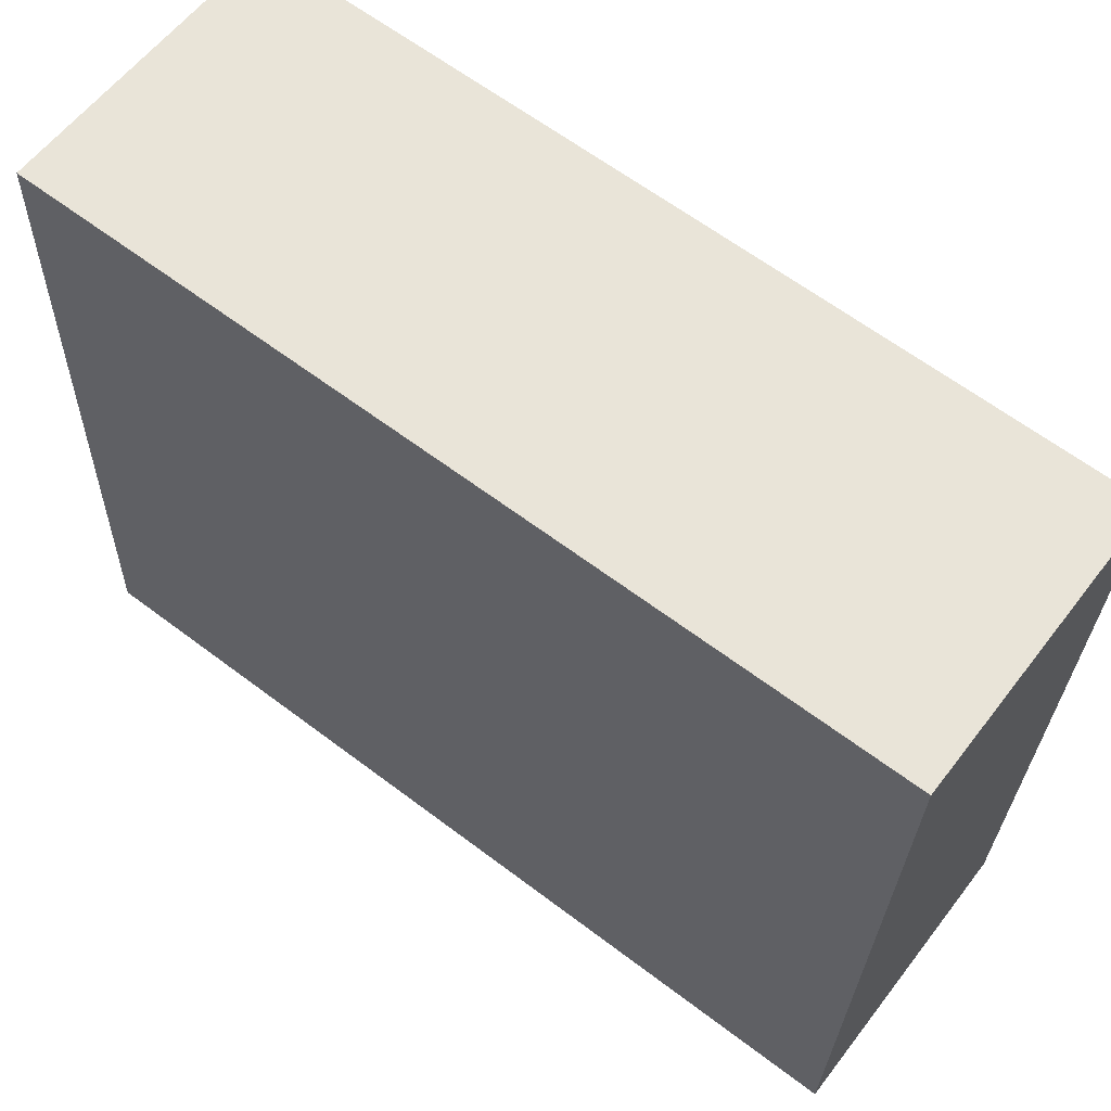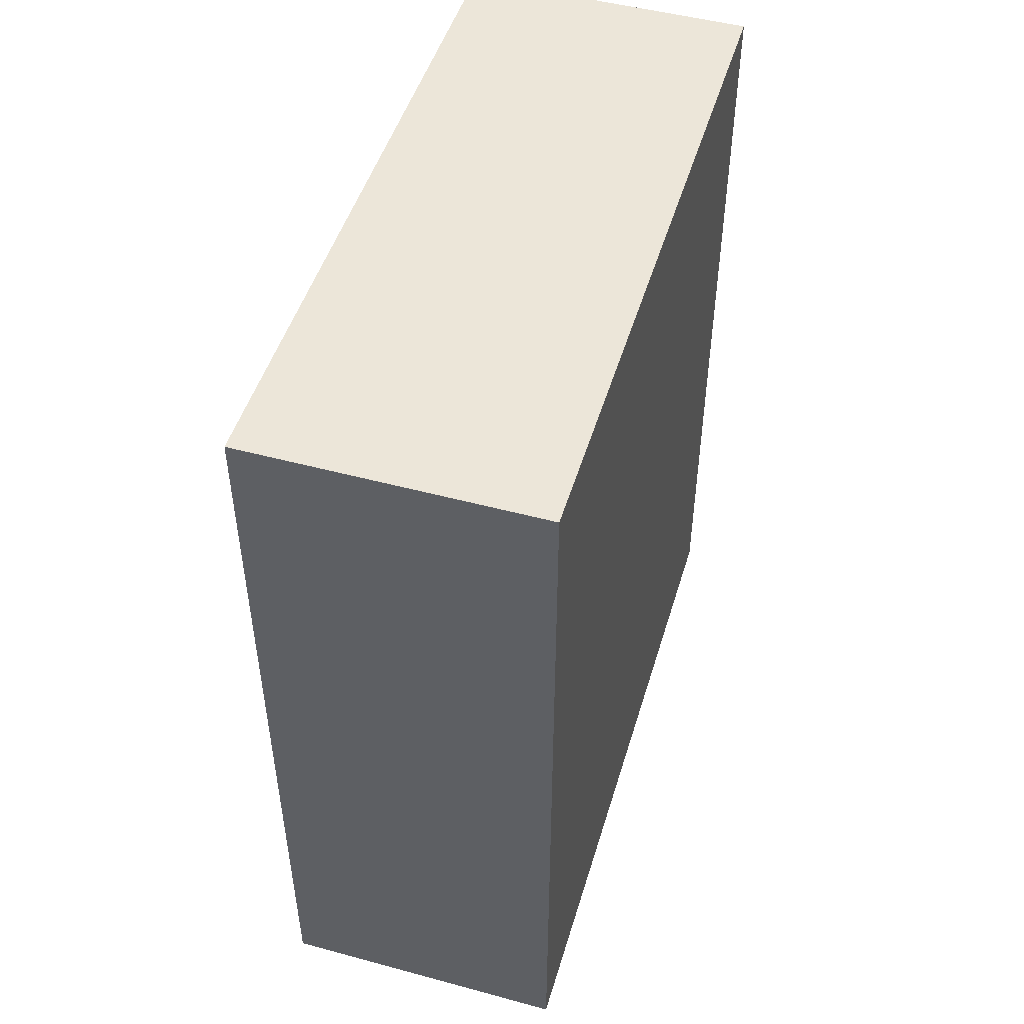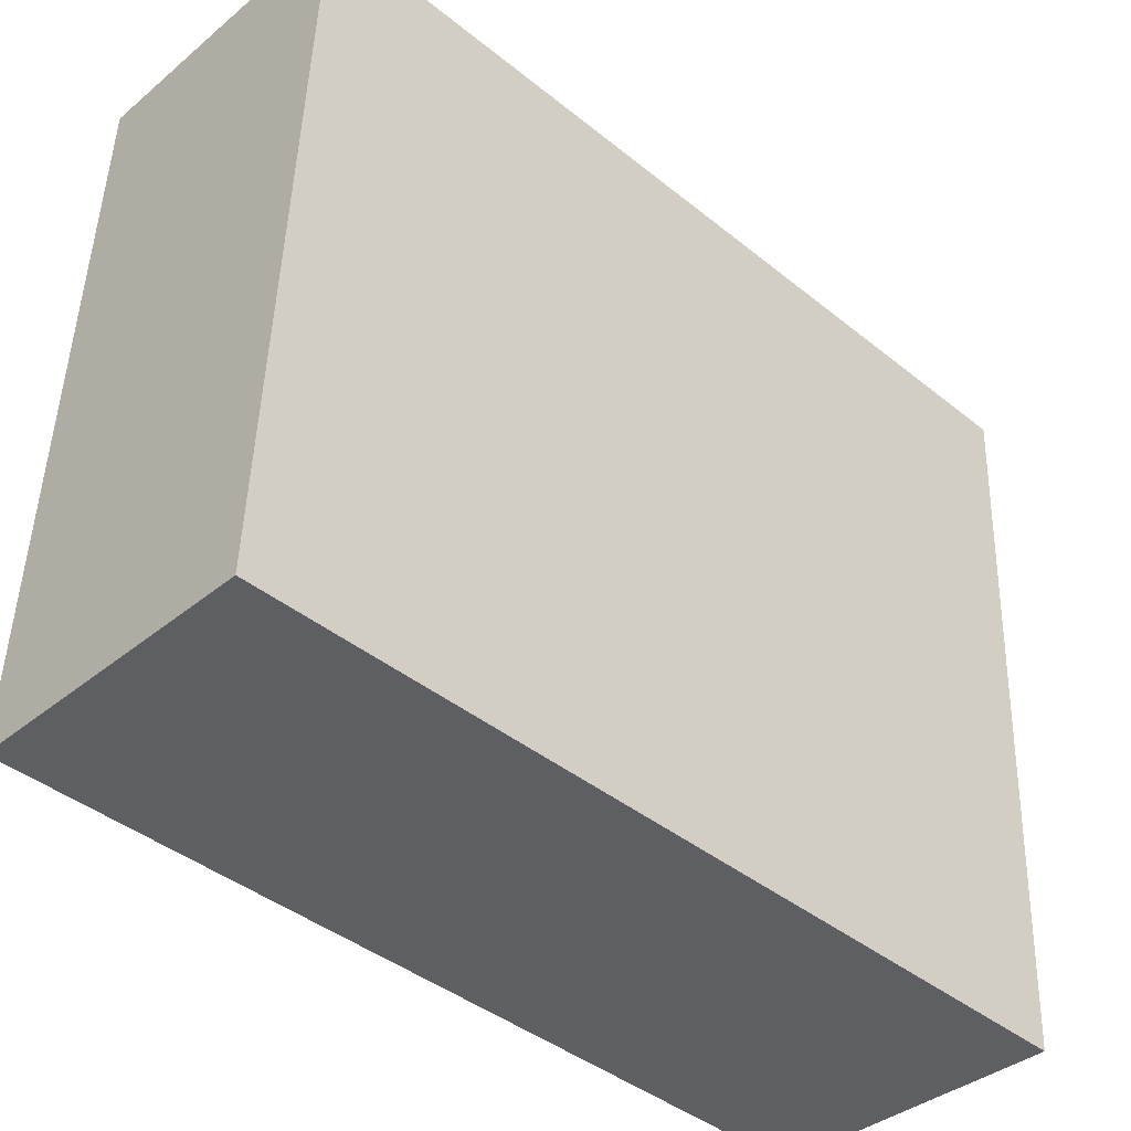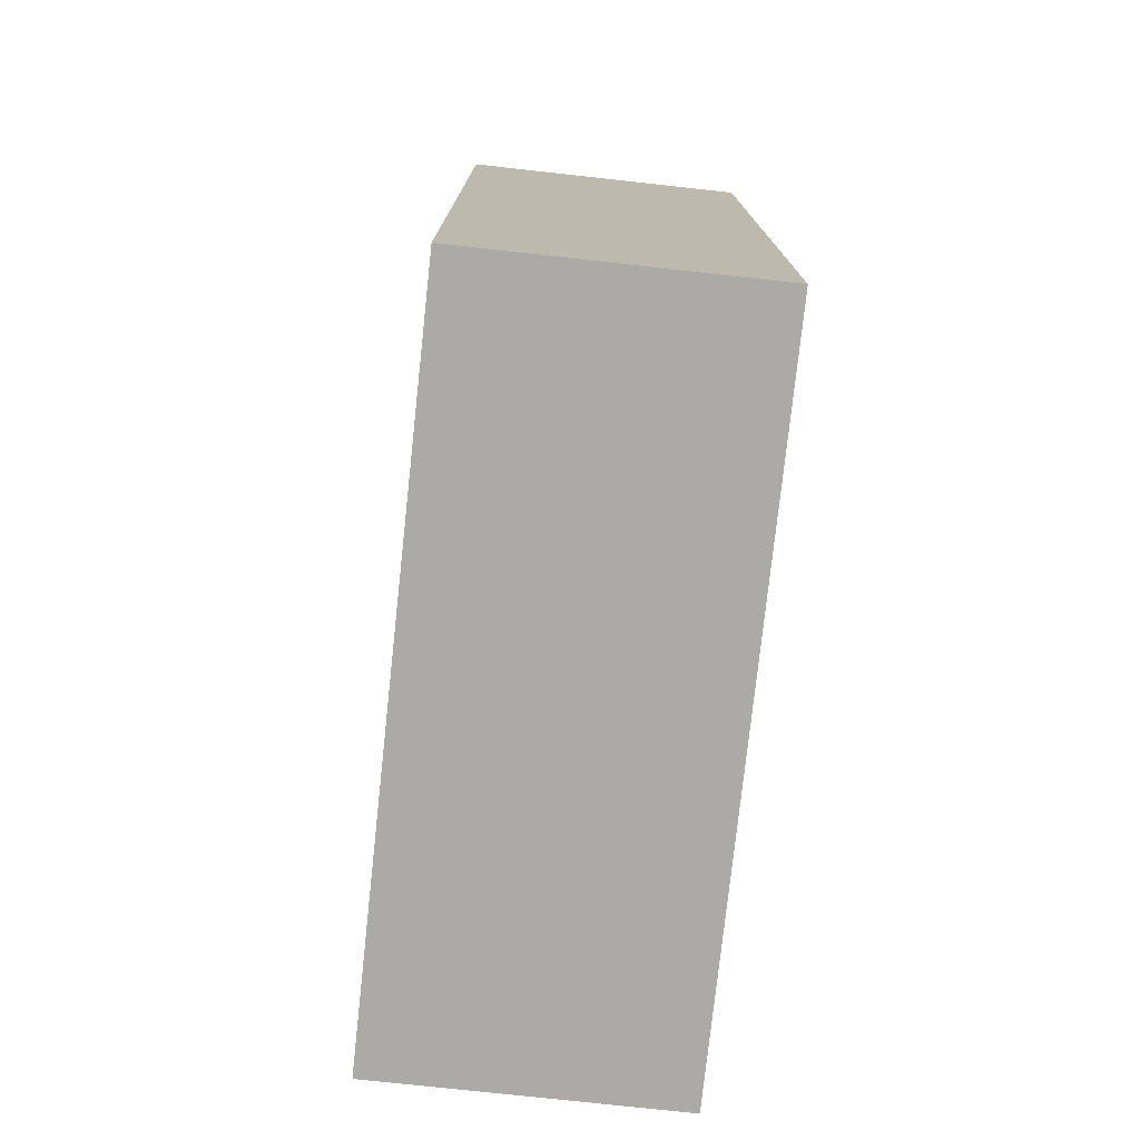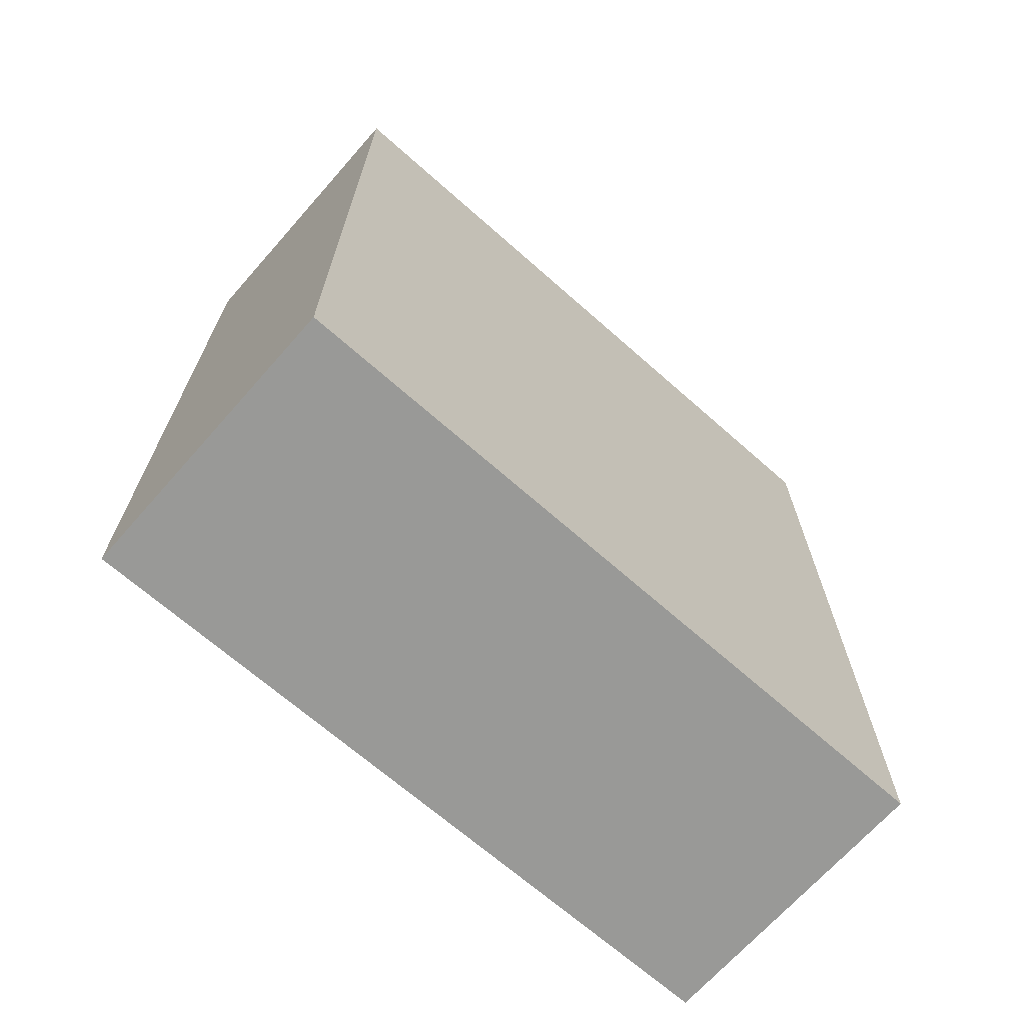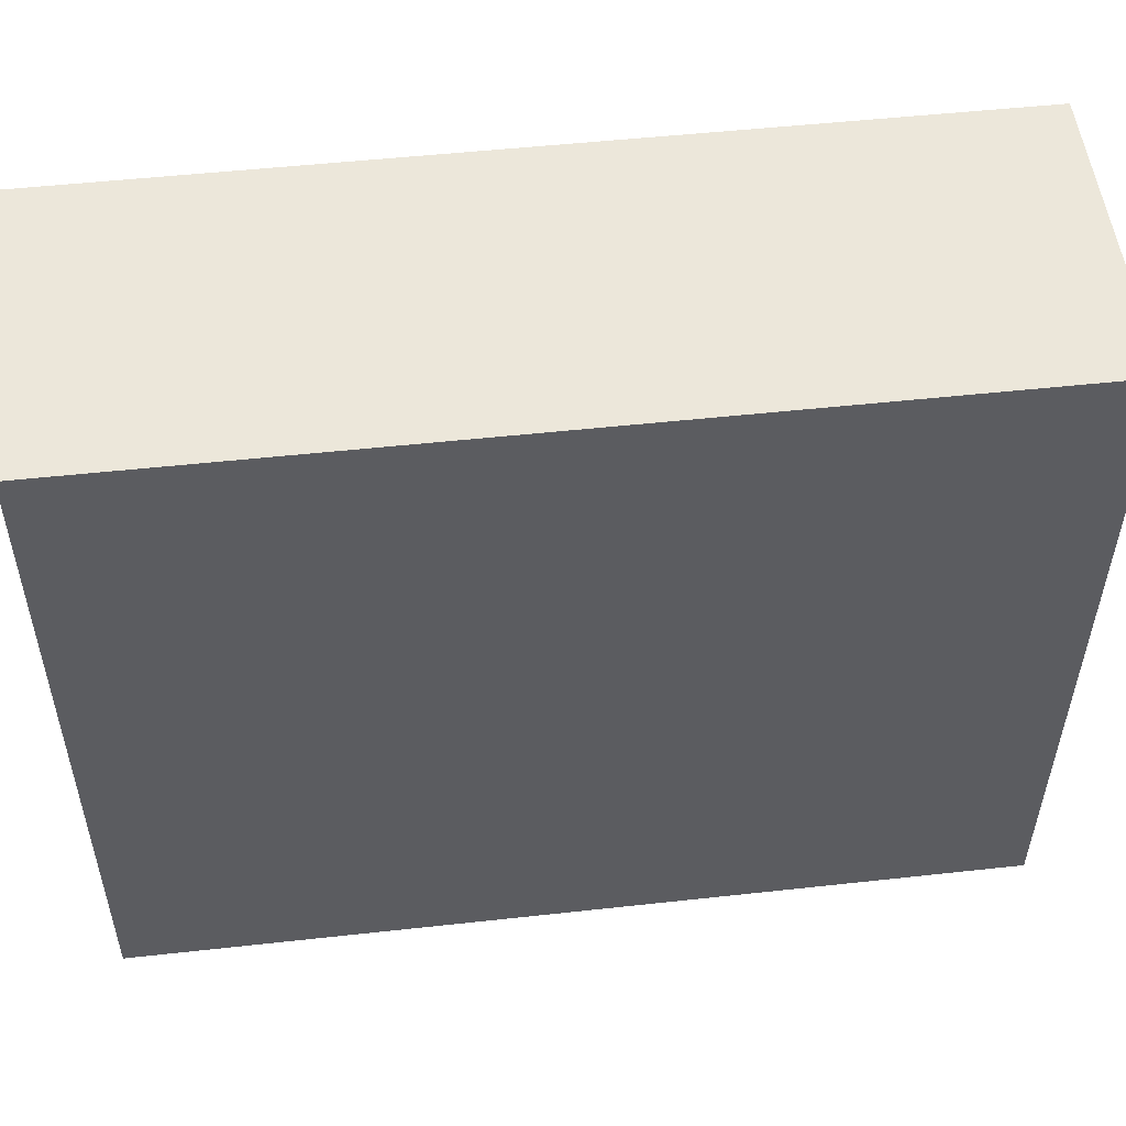
<metadata>
{"format":"obj","ext":"obj","renderer":"f3d","projection":"perspective","resolution":1024,"background":"white","views":[{"elev":63.3,"azim":-52.6,"up":"+Z"},{"elev":49.3,"azim":19.2,"up":"+Y"},{"elev":-41.9,"azim":46.0,"up":"+Z"},{"elev":-75.9,"azim":176.3,"up":"+Y"},{"elev":-68.8,"azim":51.1,"up":"+Y"},{"elev":50.3,"azim":83.1,"up":"+Z"}]}
</metadata>
<code>
v  2.09 6.144 -0.094
v  0.202 6.144 5.059
v  2.318 6.144 4.964
v  0 6.144 3.762e-16
v  0 0 0
v  0.202 -3.098e-16 5.059
v  2.318 -3.04e-16 4.964
v  2.09 5.756e-18 -0.094
g defaultobject
f 1 2 3
f 2 1 4
f 5 2 4
f 2 5 6
f 6 3 2
f 3 6 7
f 7 1 3
f 1 7 8
f 8 4 1
f 4 8 5
f 5 7 6
f 7 5 8

</code>
